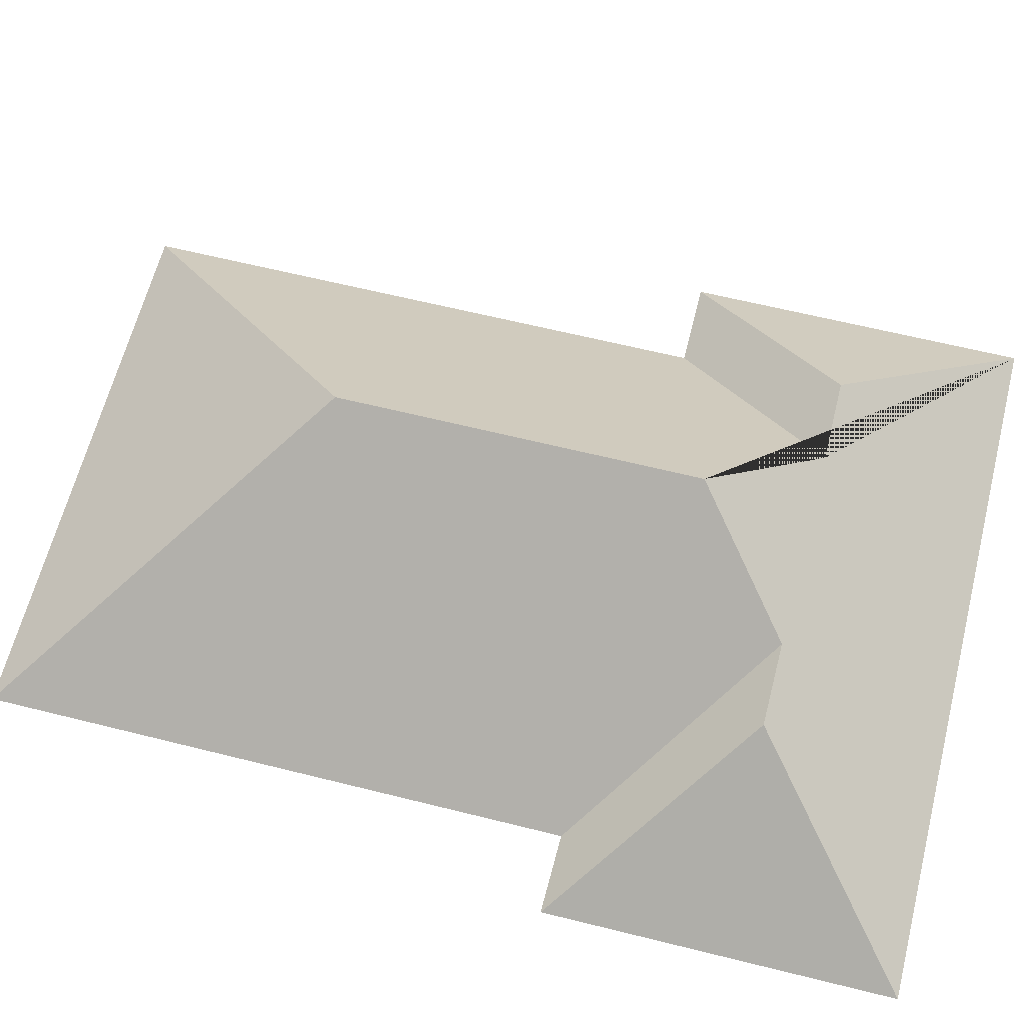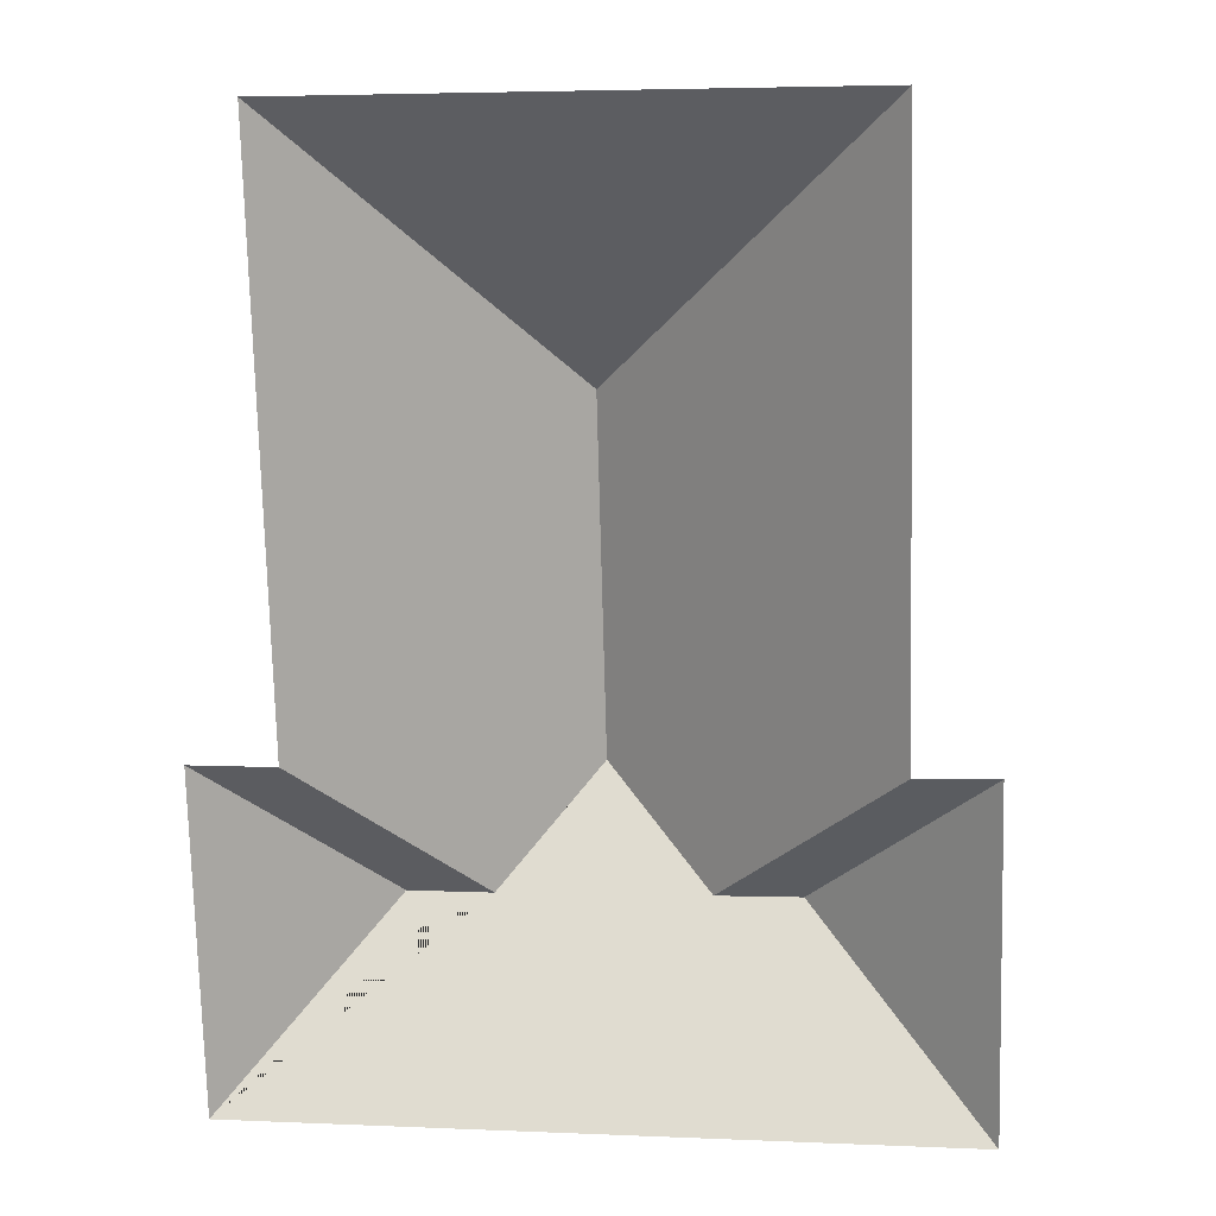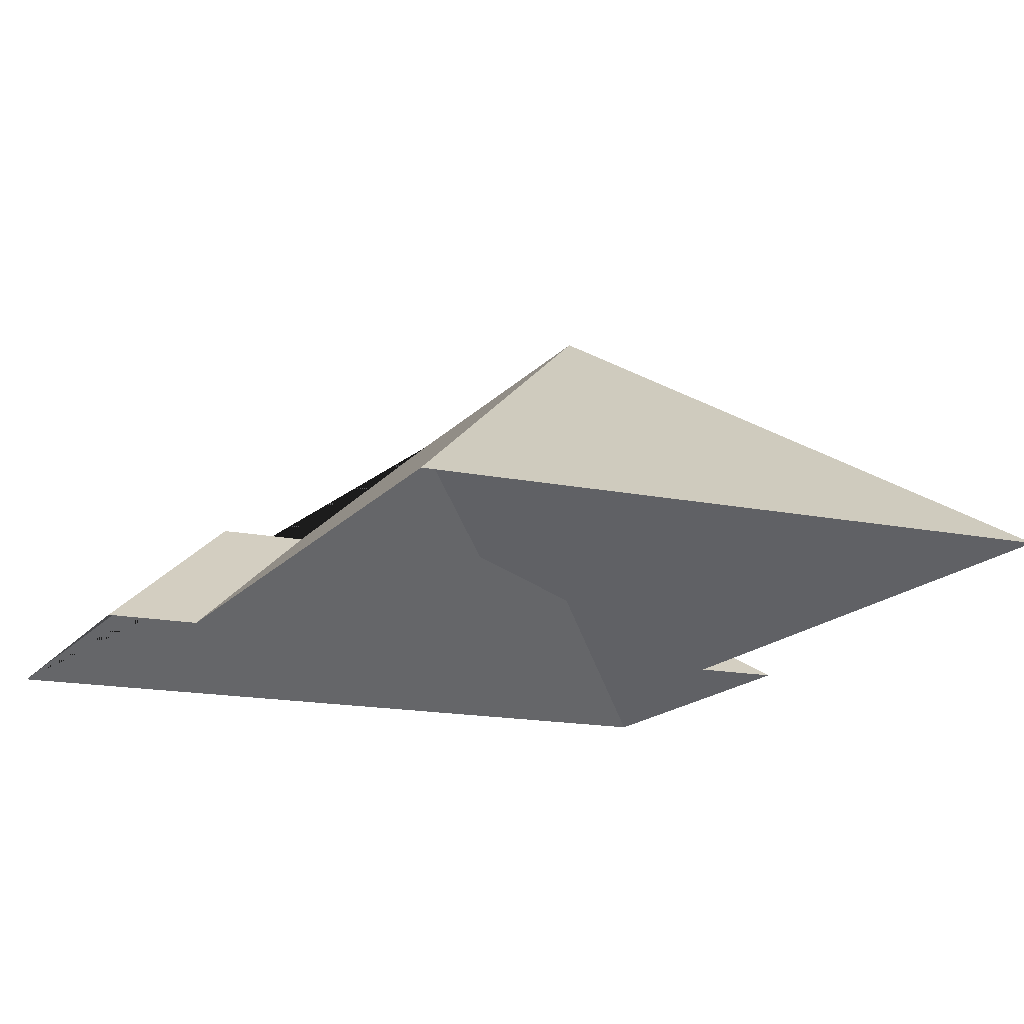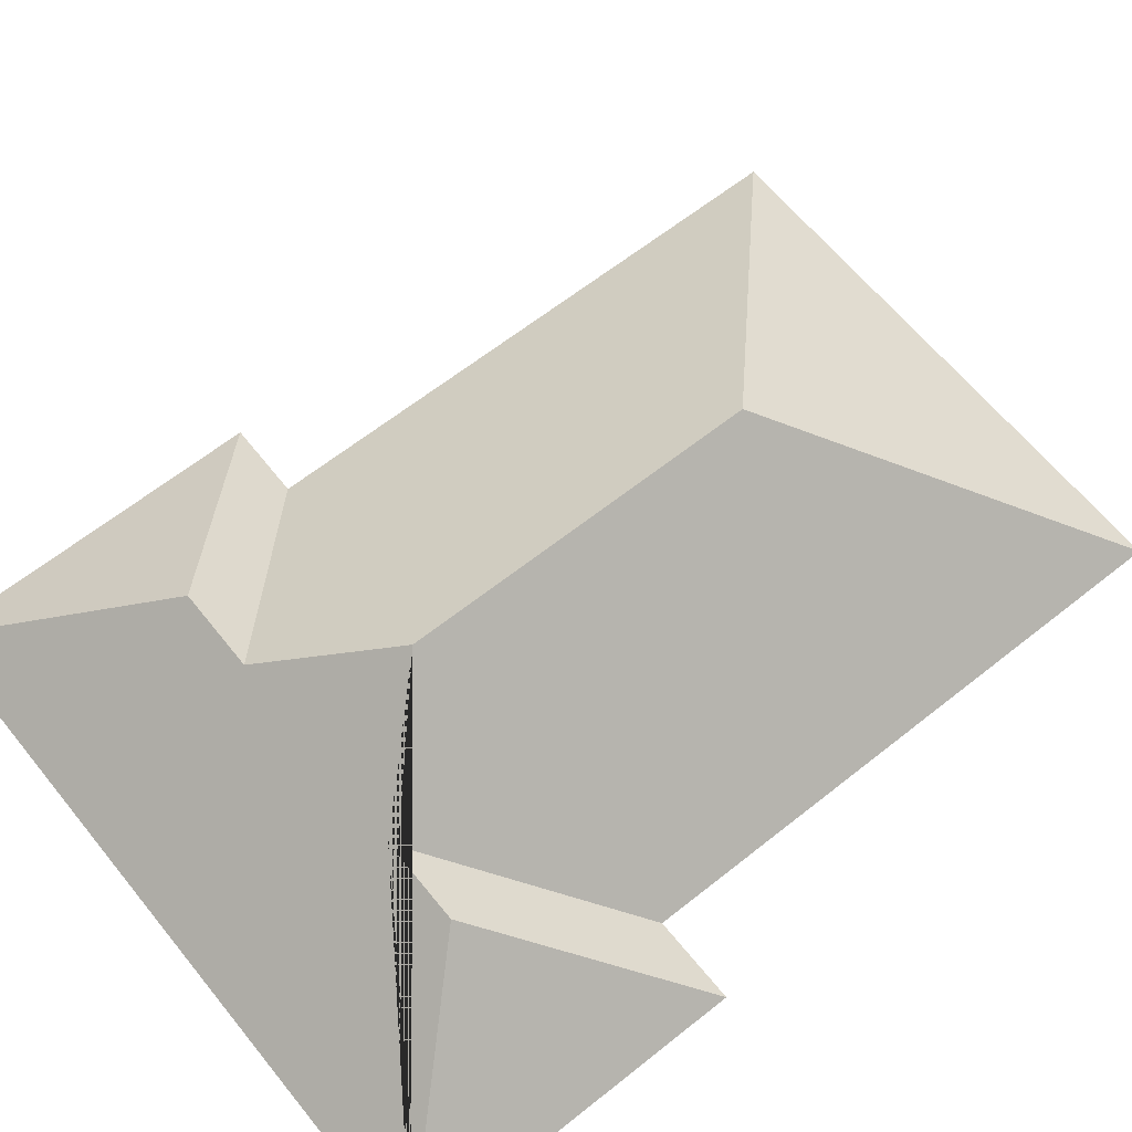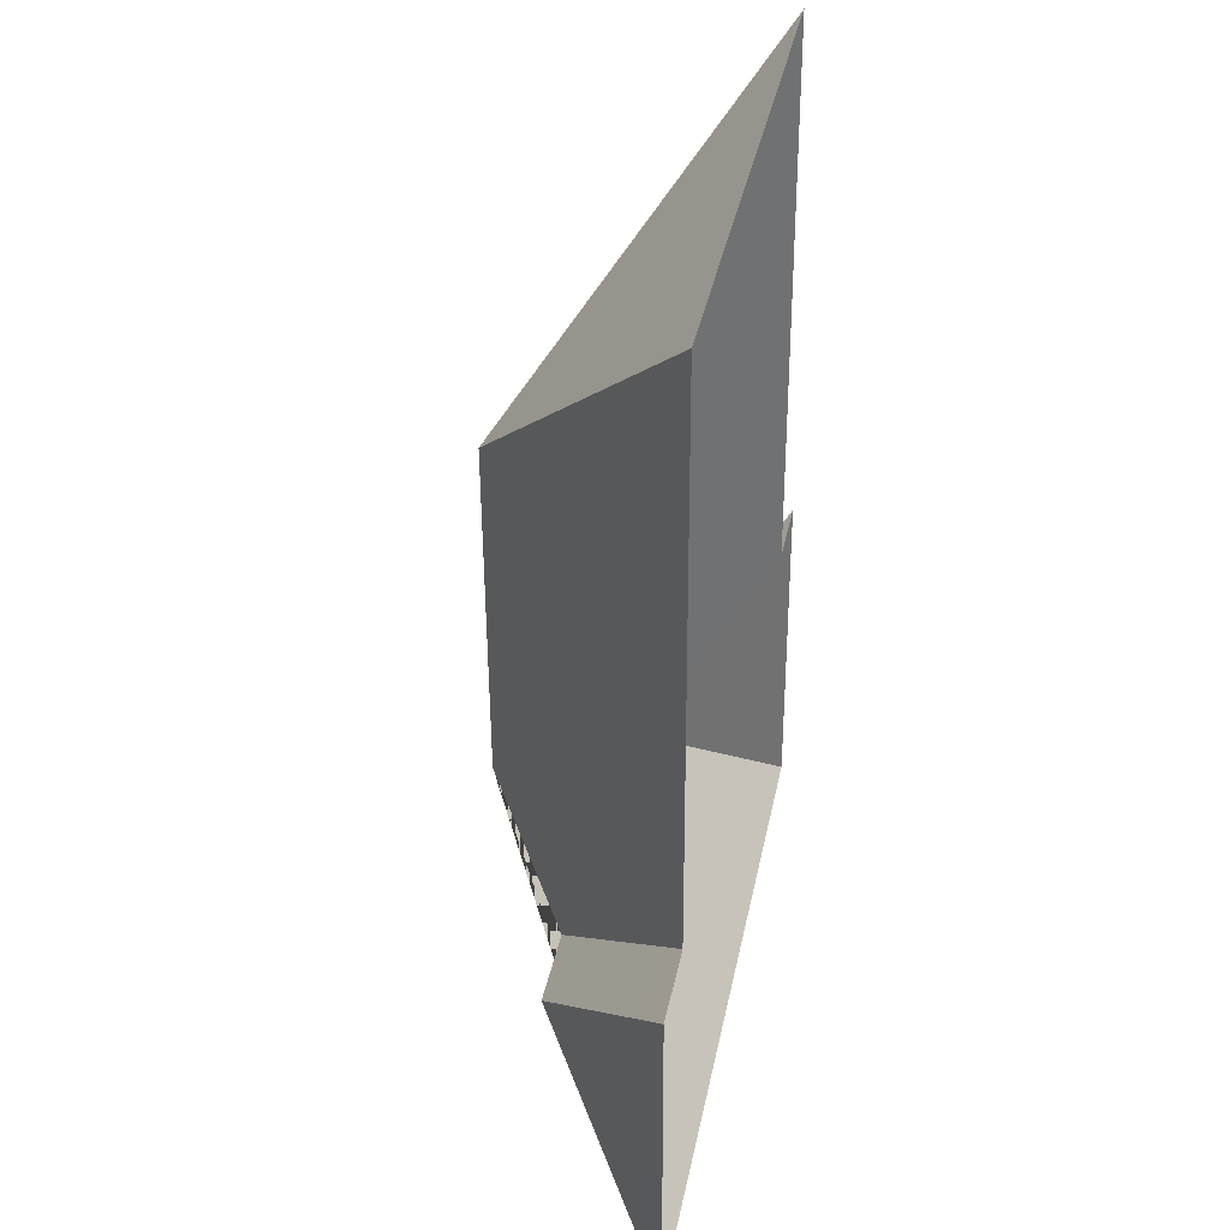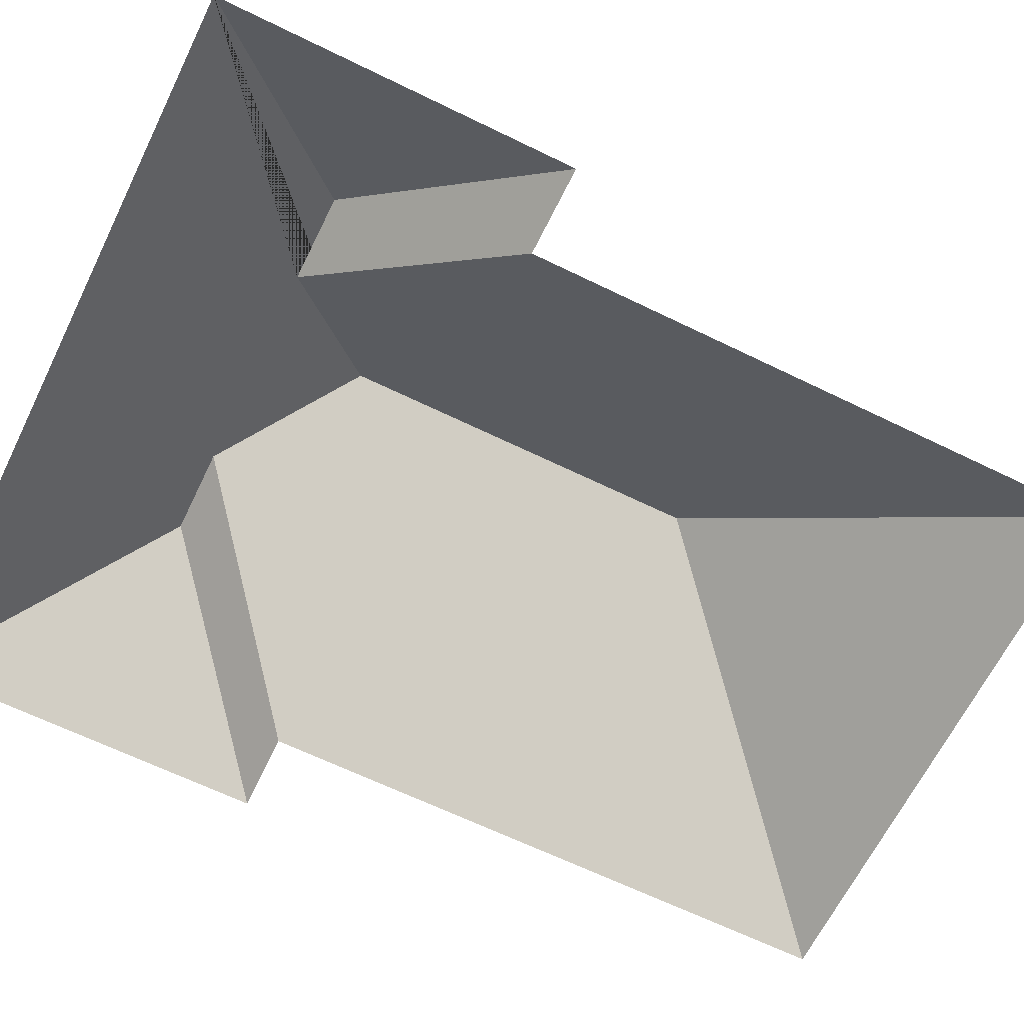
<metadata>
{"format":"obj","ext":"obj","renderer":"f3d","projection":"perspective","resolution":1024,"background":"white","views":[{"elev":62.7,"azim":102.7,"up":"+Y"},{"elev":14.9,"azim":7.9,"up":"+Z"},{"elev":-15.3,"azim":-25.5,"up":"+Y"},{"elev":63.2,"azim":-130.4,"up":"+Y"},{"elev":36.3,"azim":-78.7,"up":"+Z"},{"elev":-65.0,"azim":-117.7,"up":"+Y"}]}
</metadata>
<code>
o CG10_500_038057_0036_roof
v 234.7 75 -194.5
v 237.5 75 -301.4
v 205.3 75 -14.68
v 210.3 75 -195.4
v 180.1 119.3 -247.6
v 153.9 119.1 -248.5
v 119.1 145 -217.1
v 116.1 145 -105.6
v 89.61 118.6 -250.7
v 63.19 118.7 -251.4
v 33.14 75 -19.16
v 37.94 75 -200.1
v 11.12 75 -200.7
v 13.89 75 -307.2
v 234.7 0 -194.5
v 237.5 0 -301.4
v 13.89 0 -307.2
v 11.12 0 -200.7
v 37.94 0 -200.1
v 33.14 0 -19.16
v 205.3 0 -14.68
v 210.3 0 -195.4
f 14 2 5 6 7 9 10
f 13 14 10
f 13 10 9 12
f 1 5 2
f 4 6 5 1
f 3 8 7 6 4
f 11 8 3
f 11 12 9 7 8

</code>
